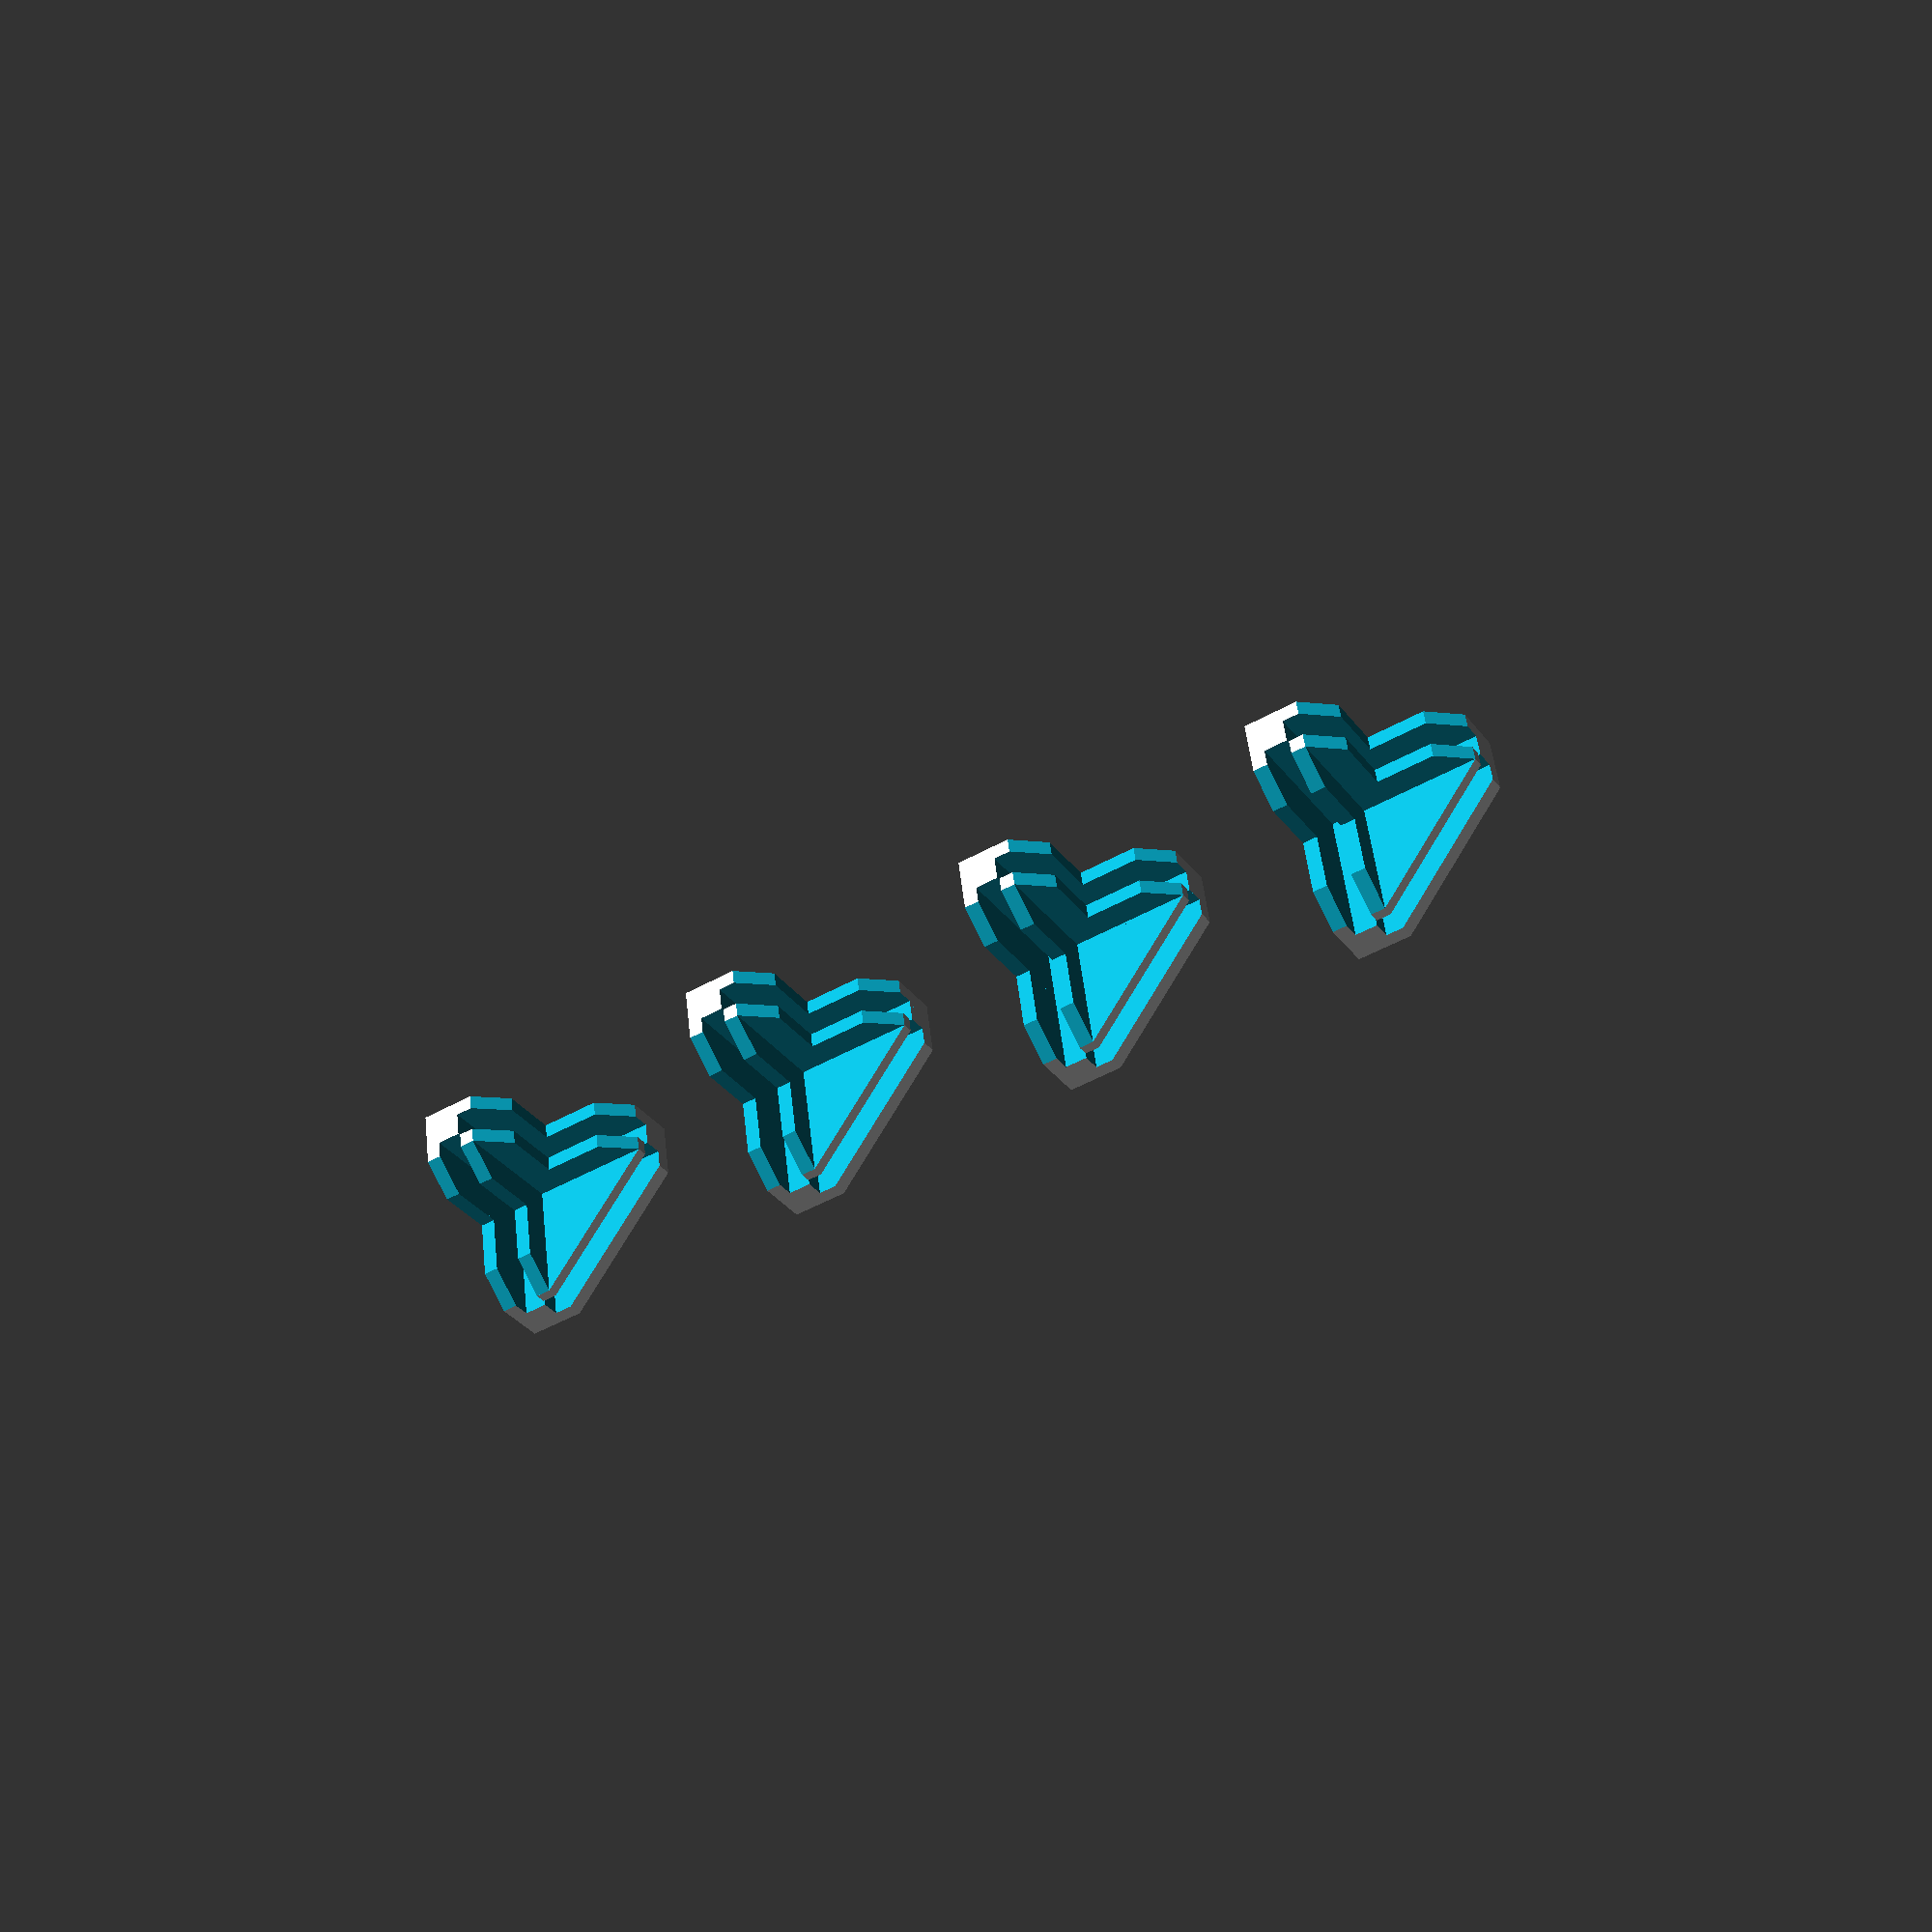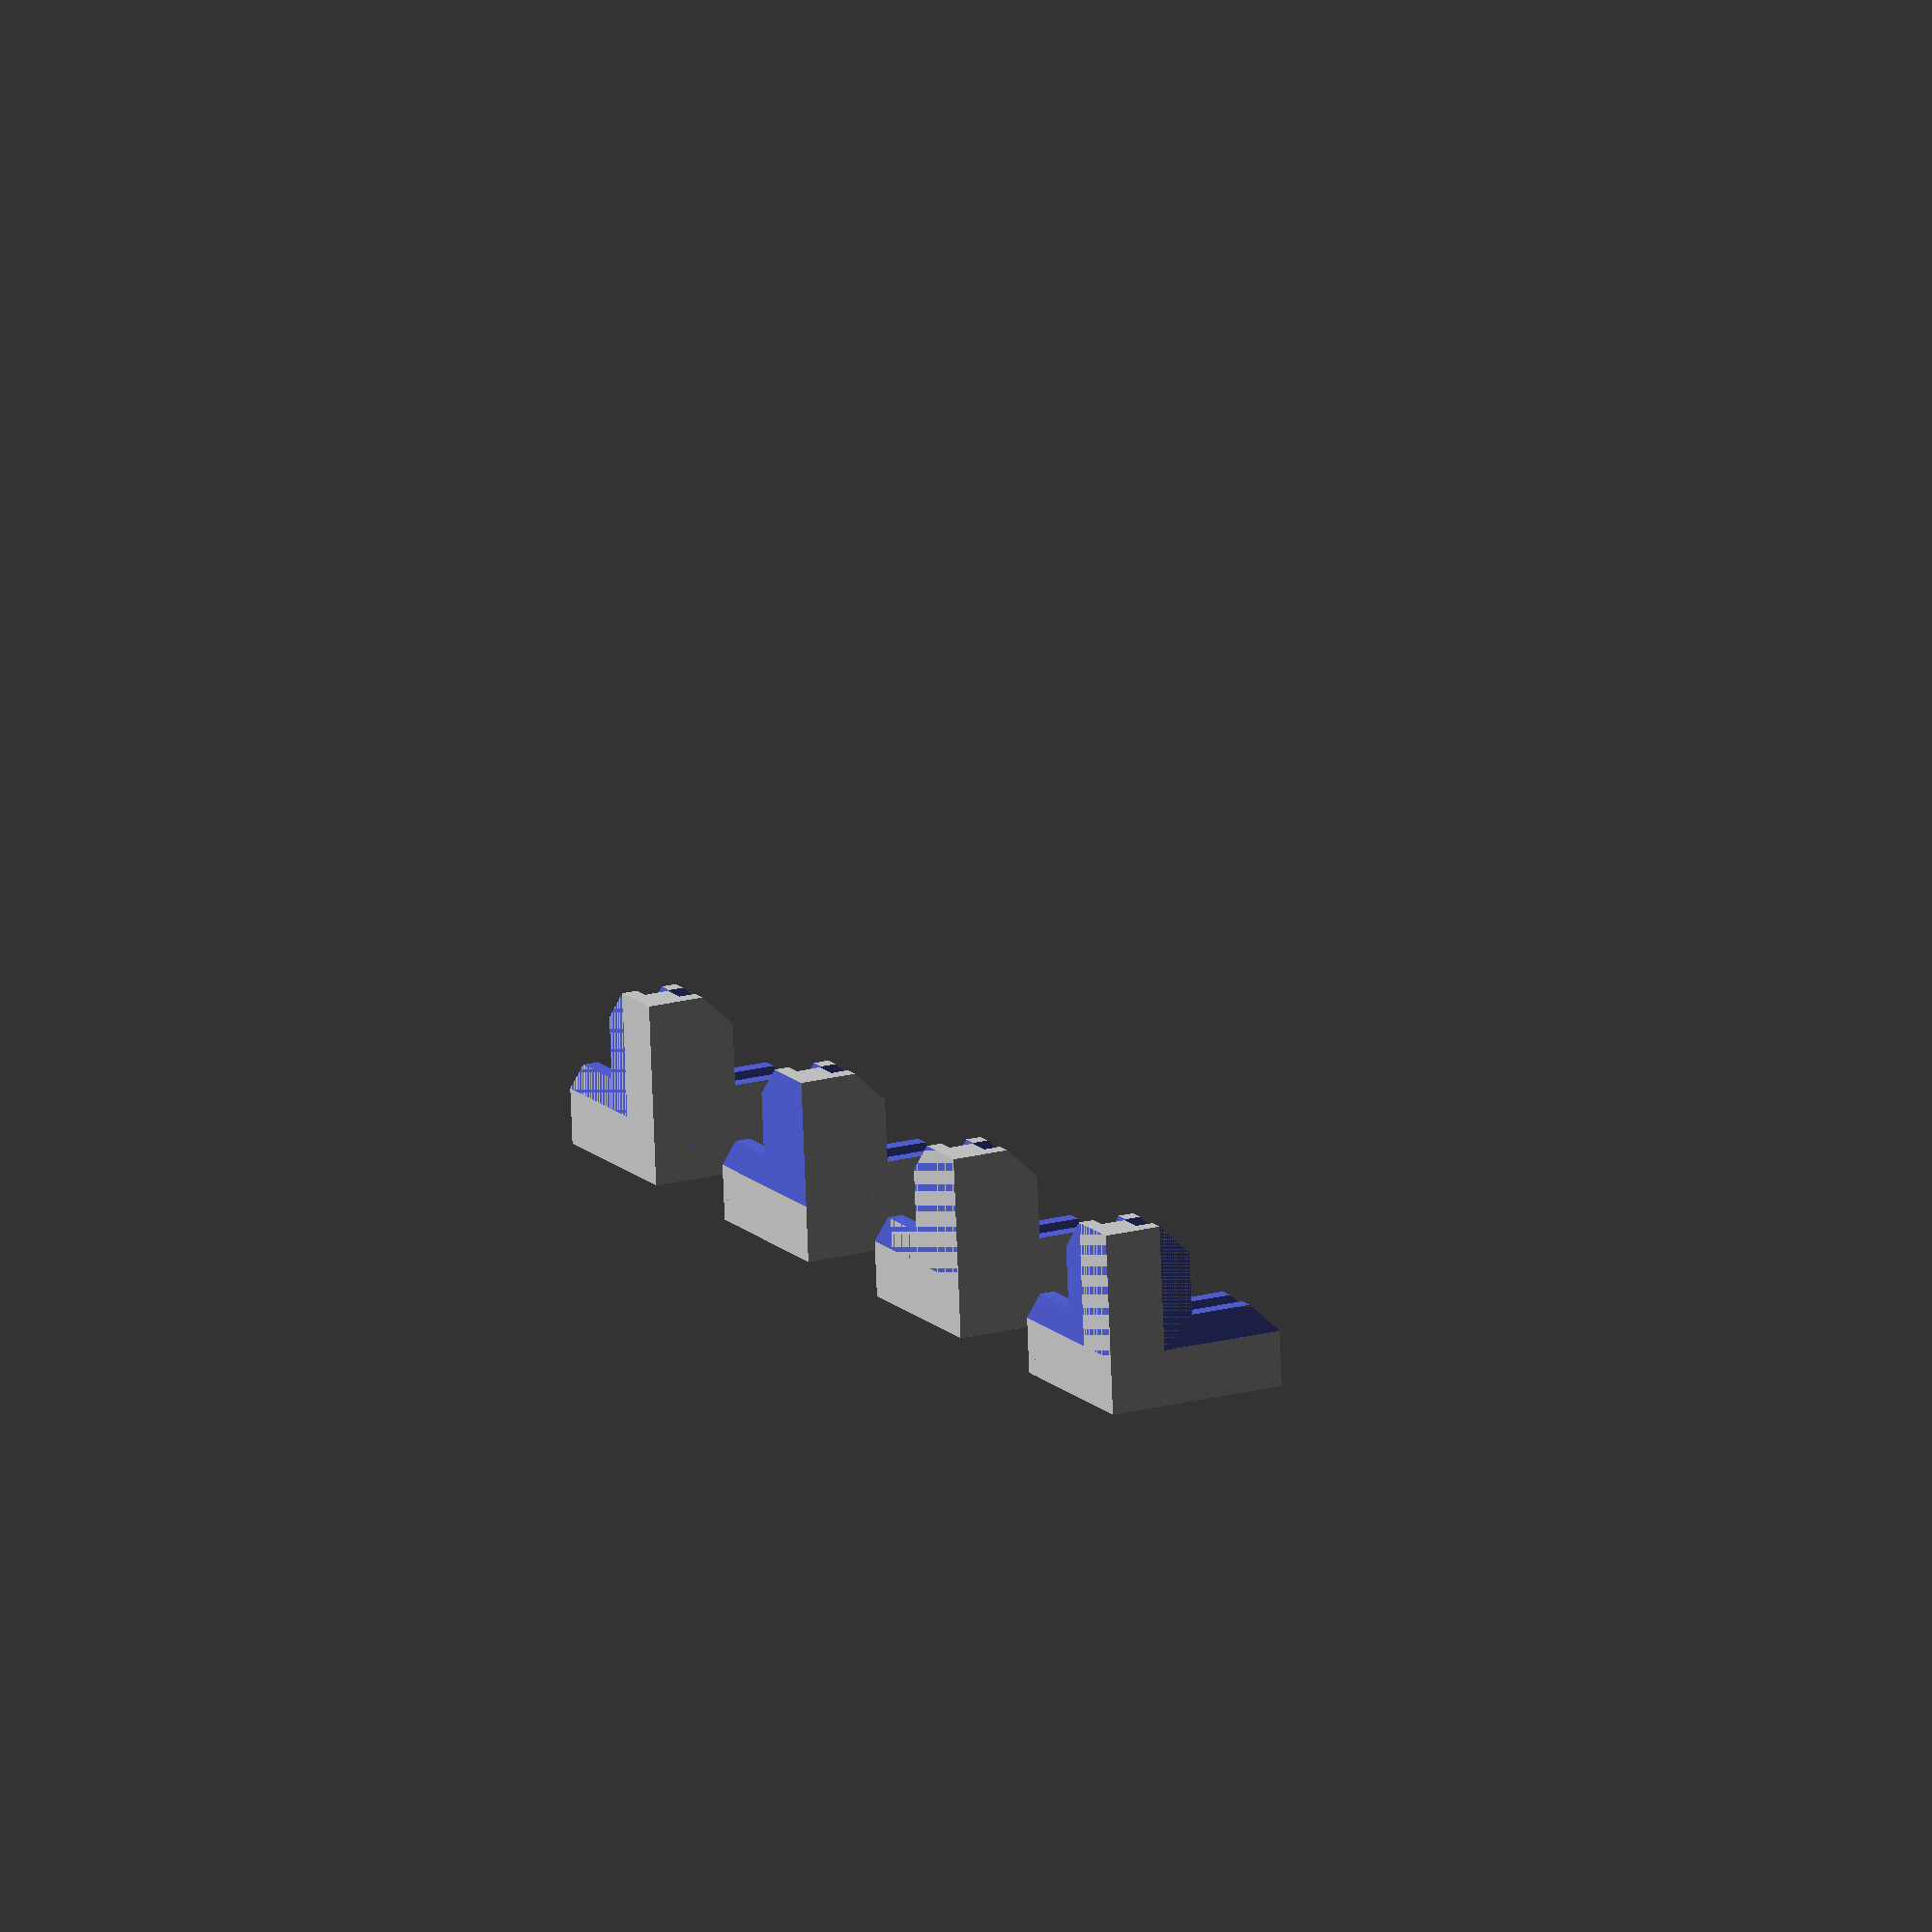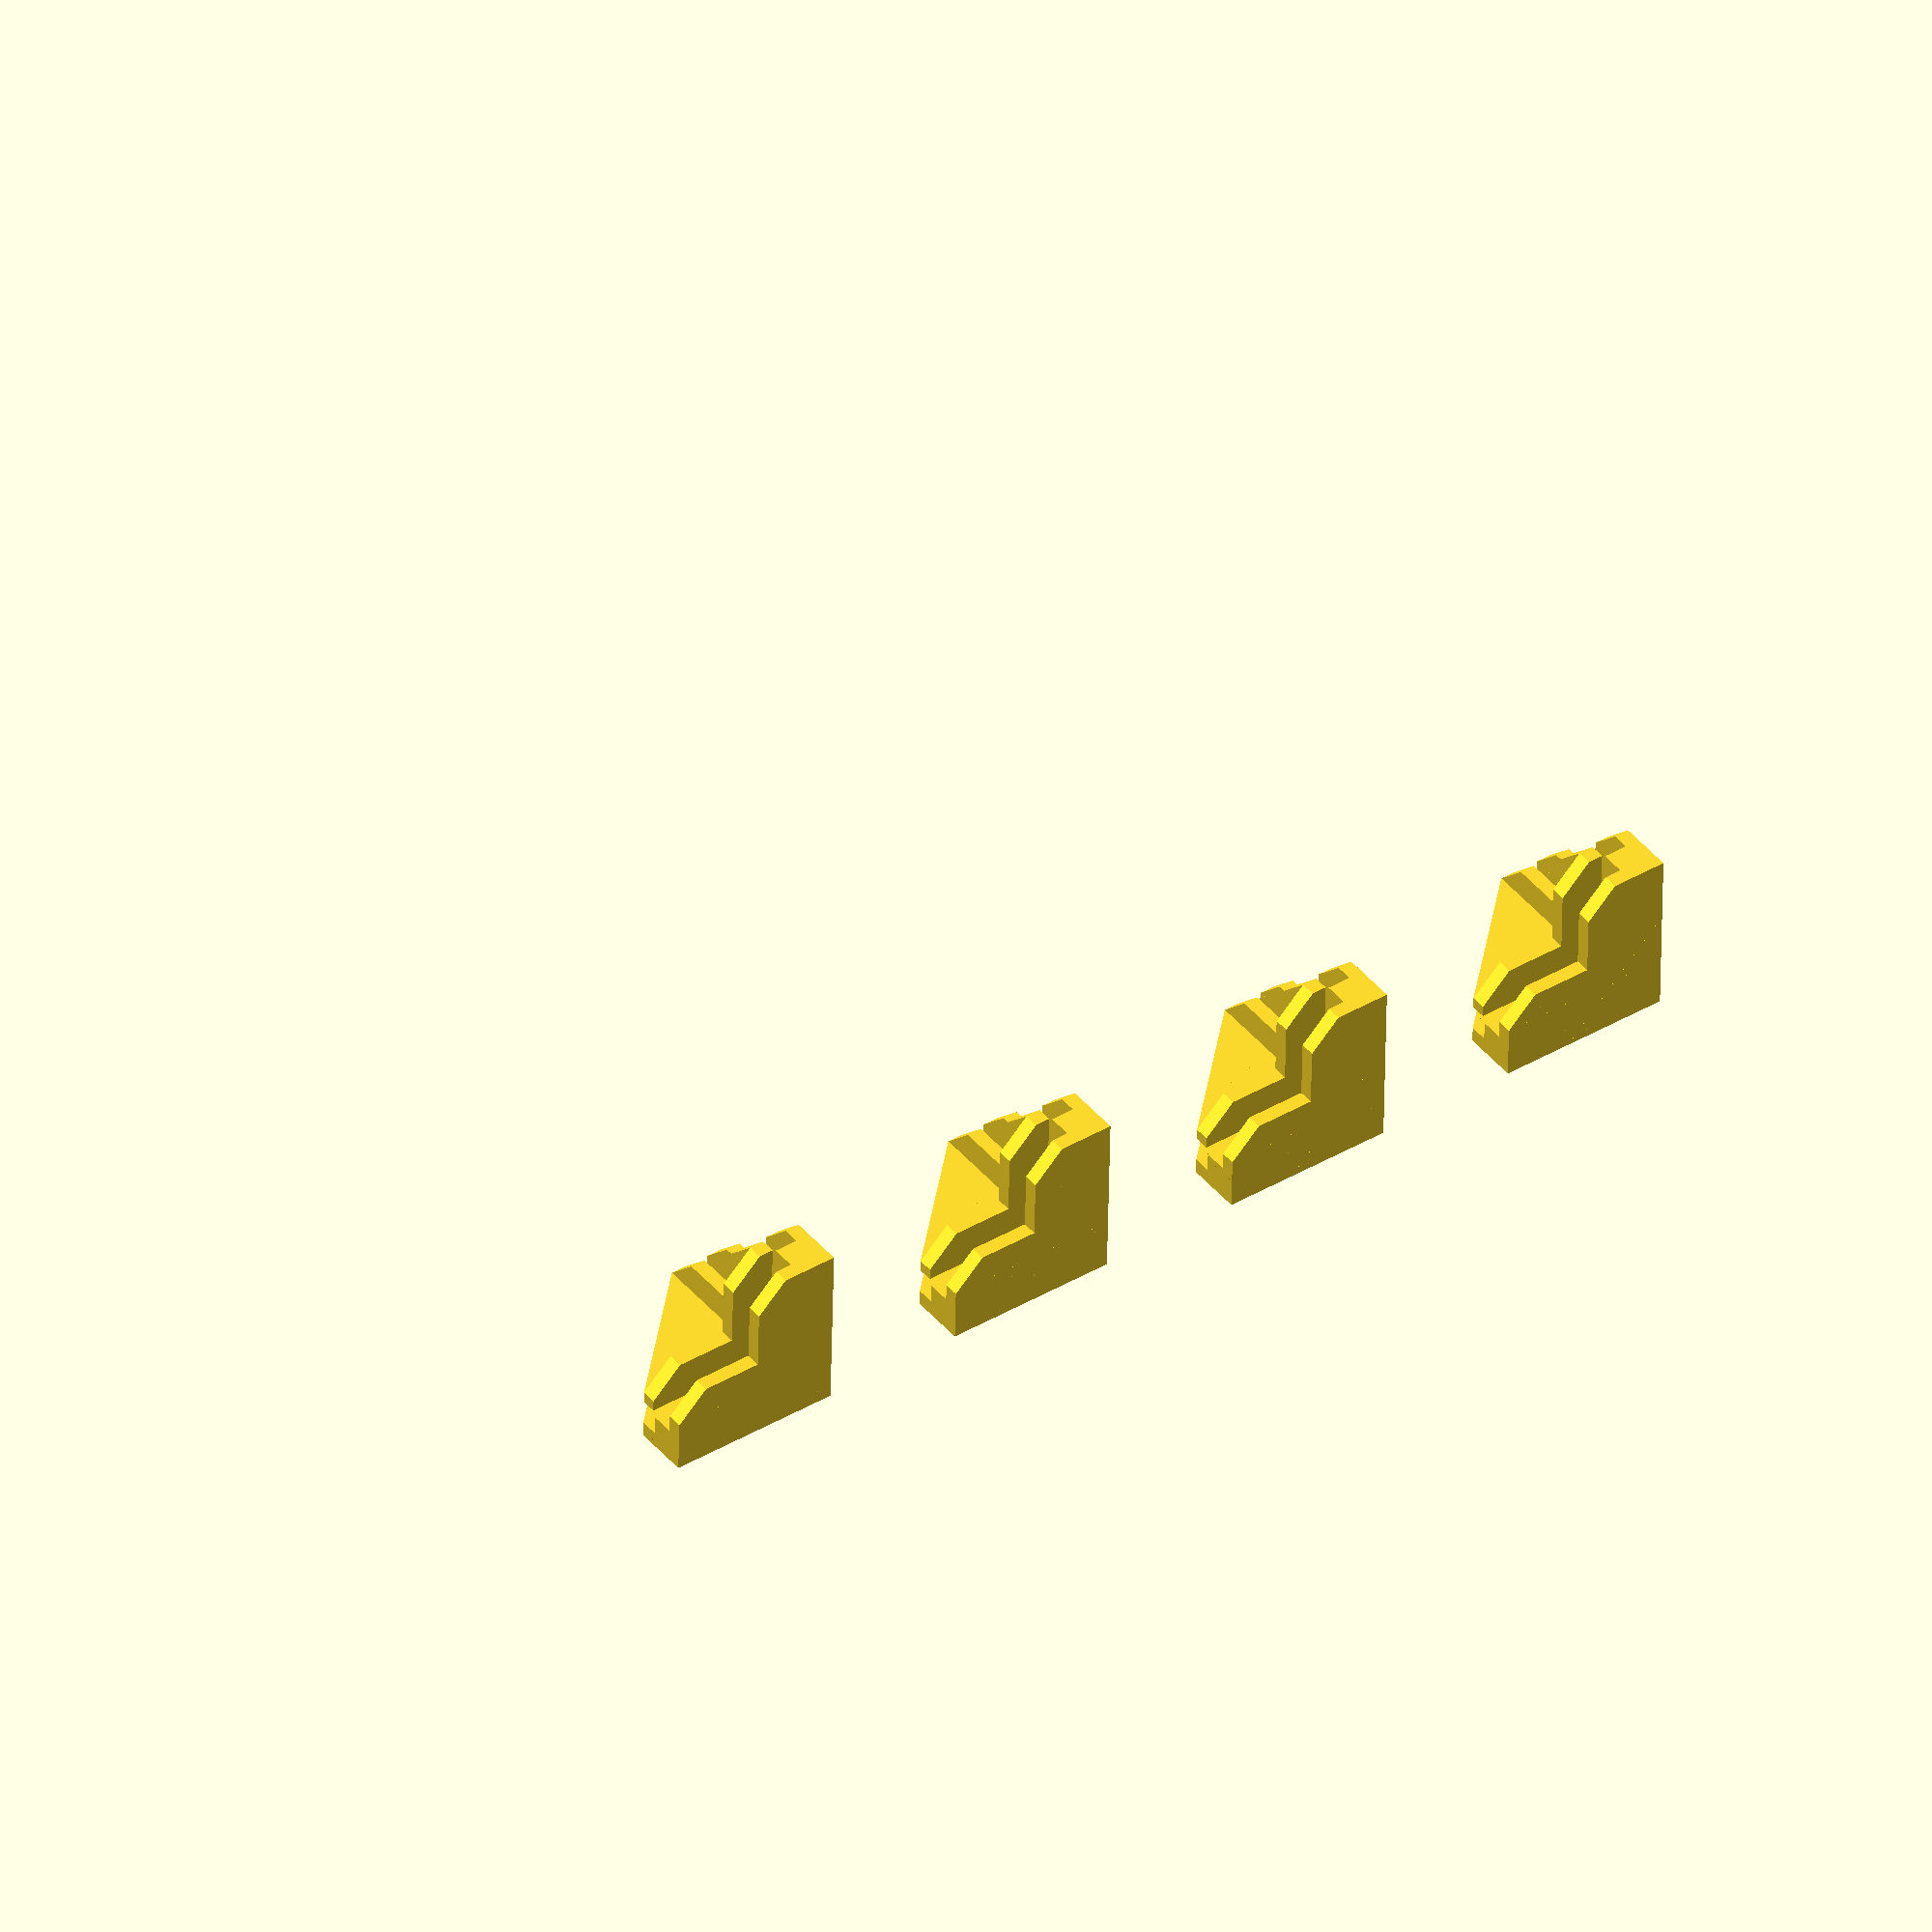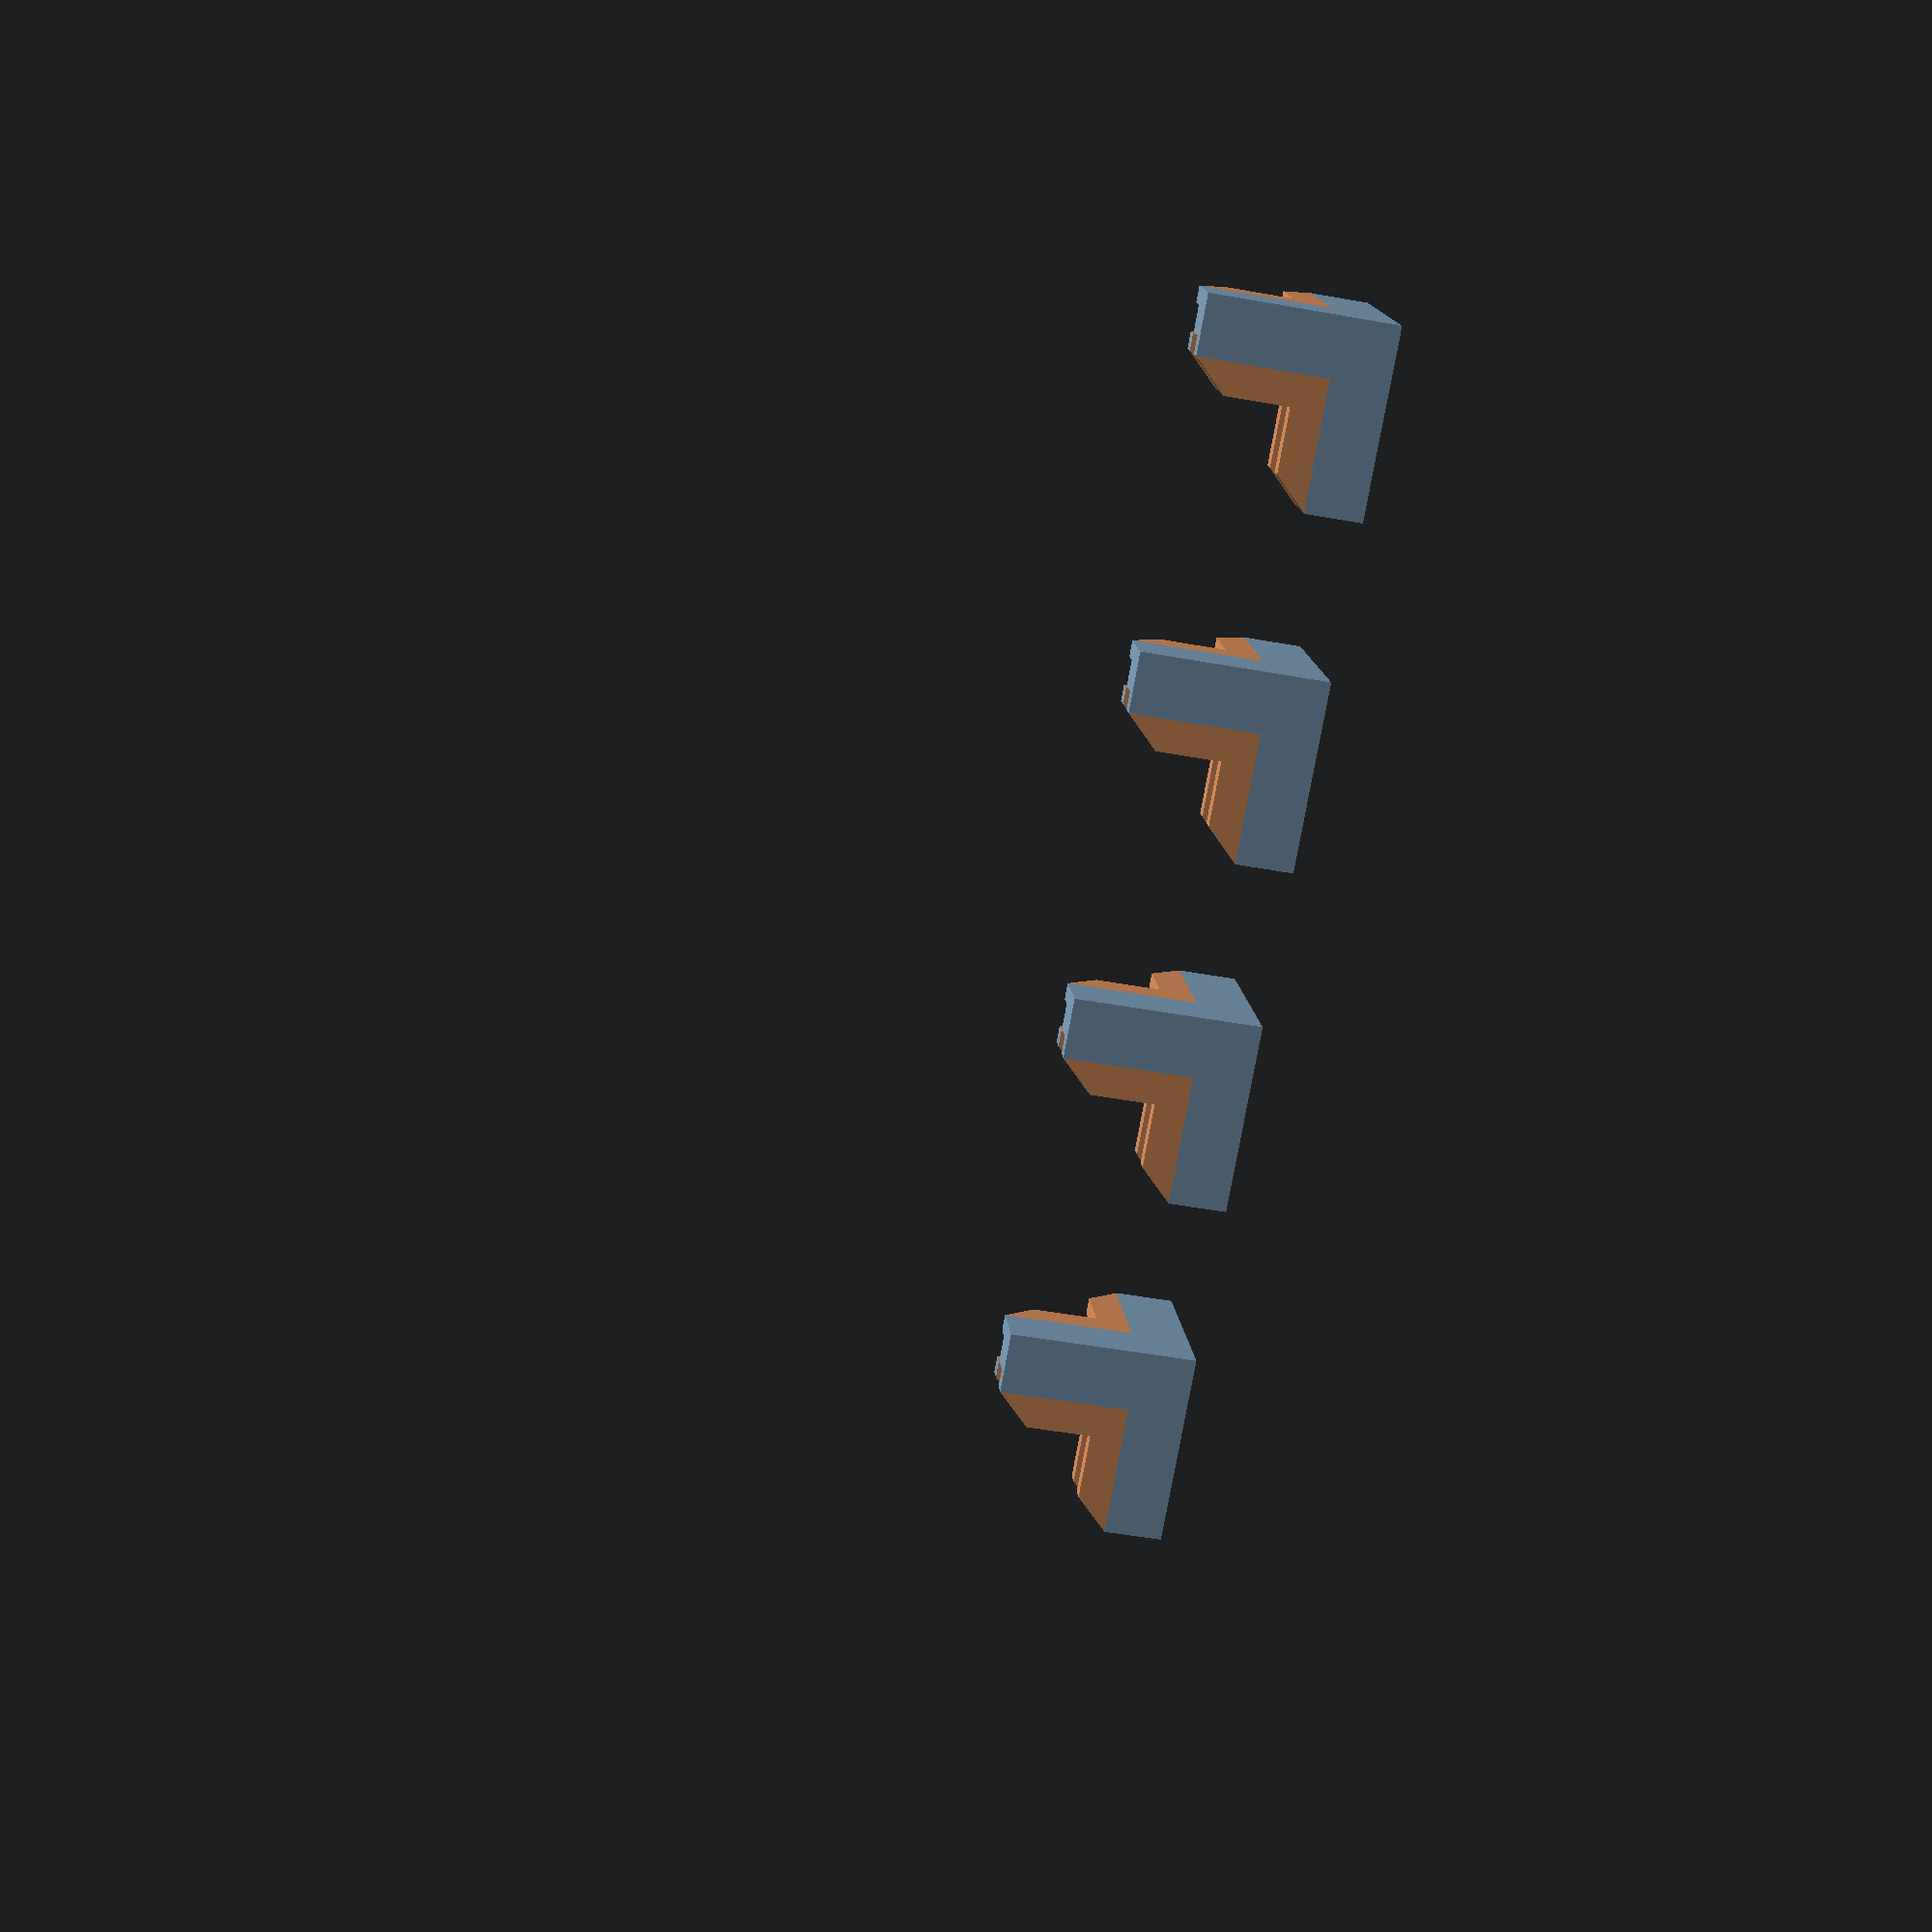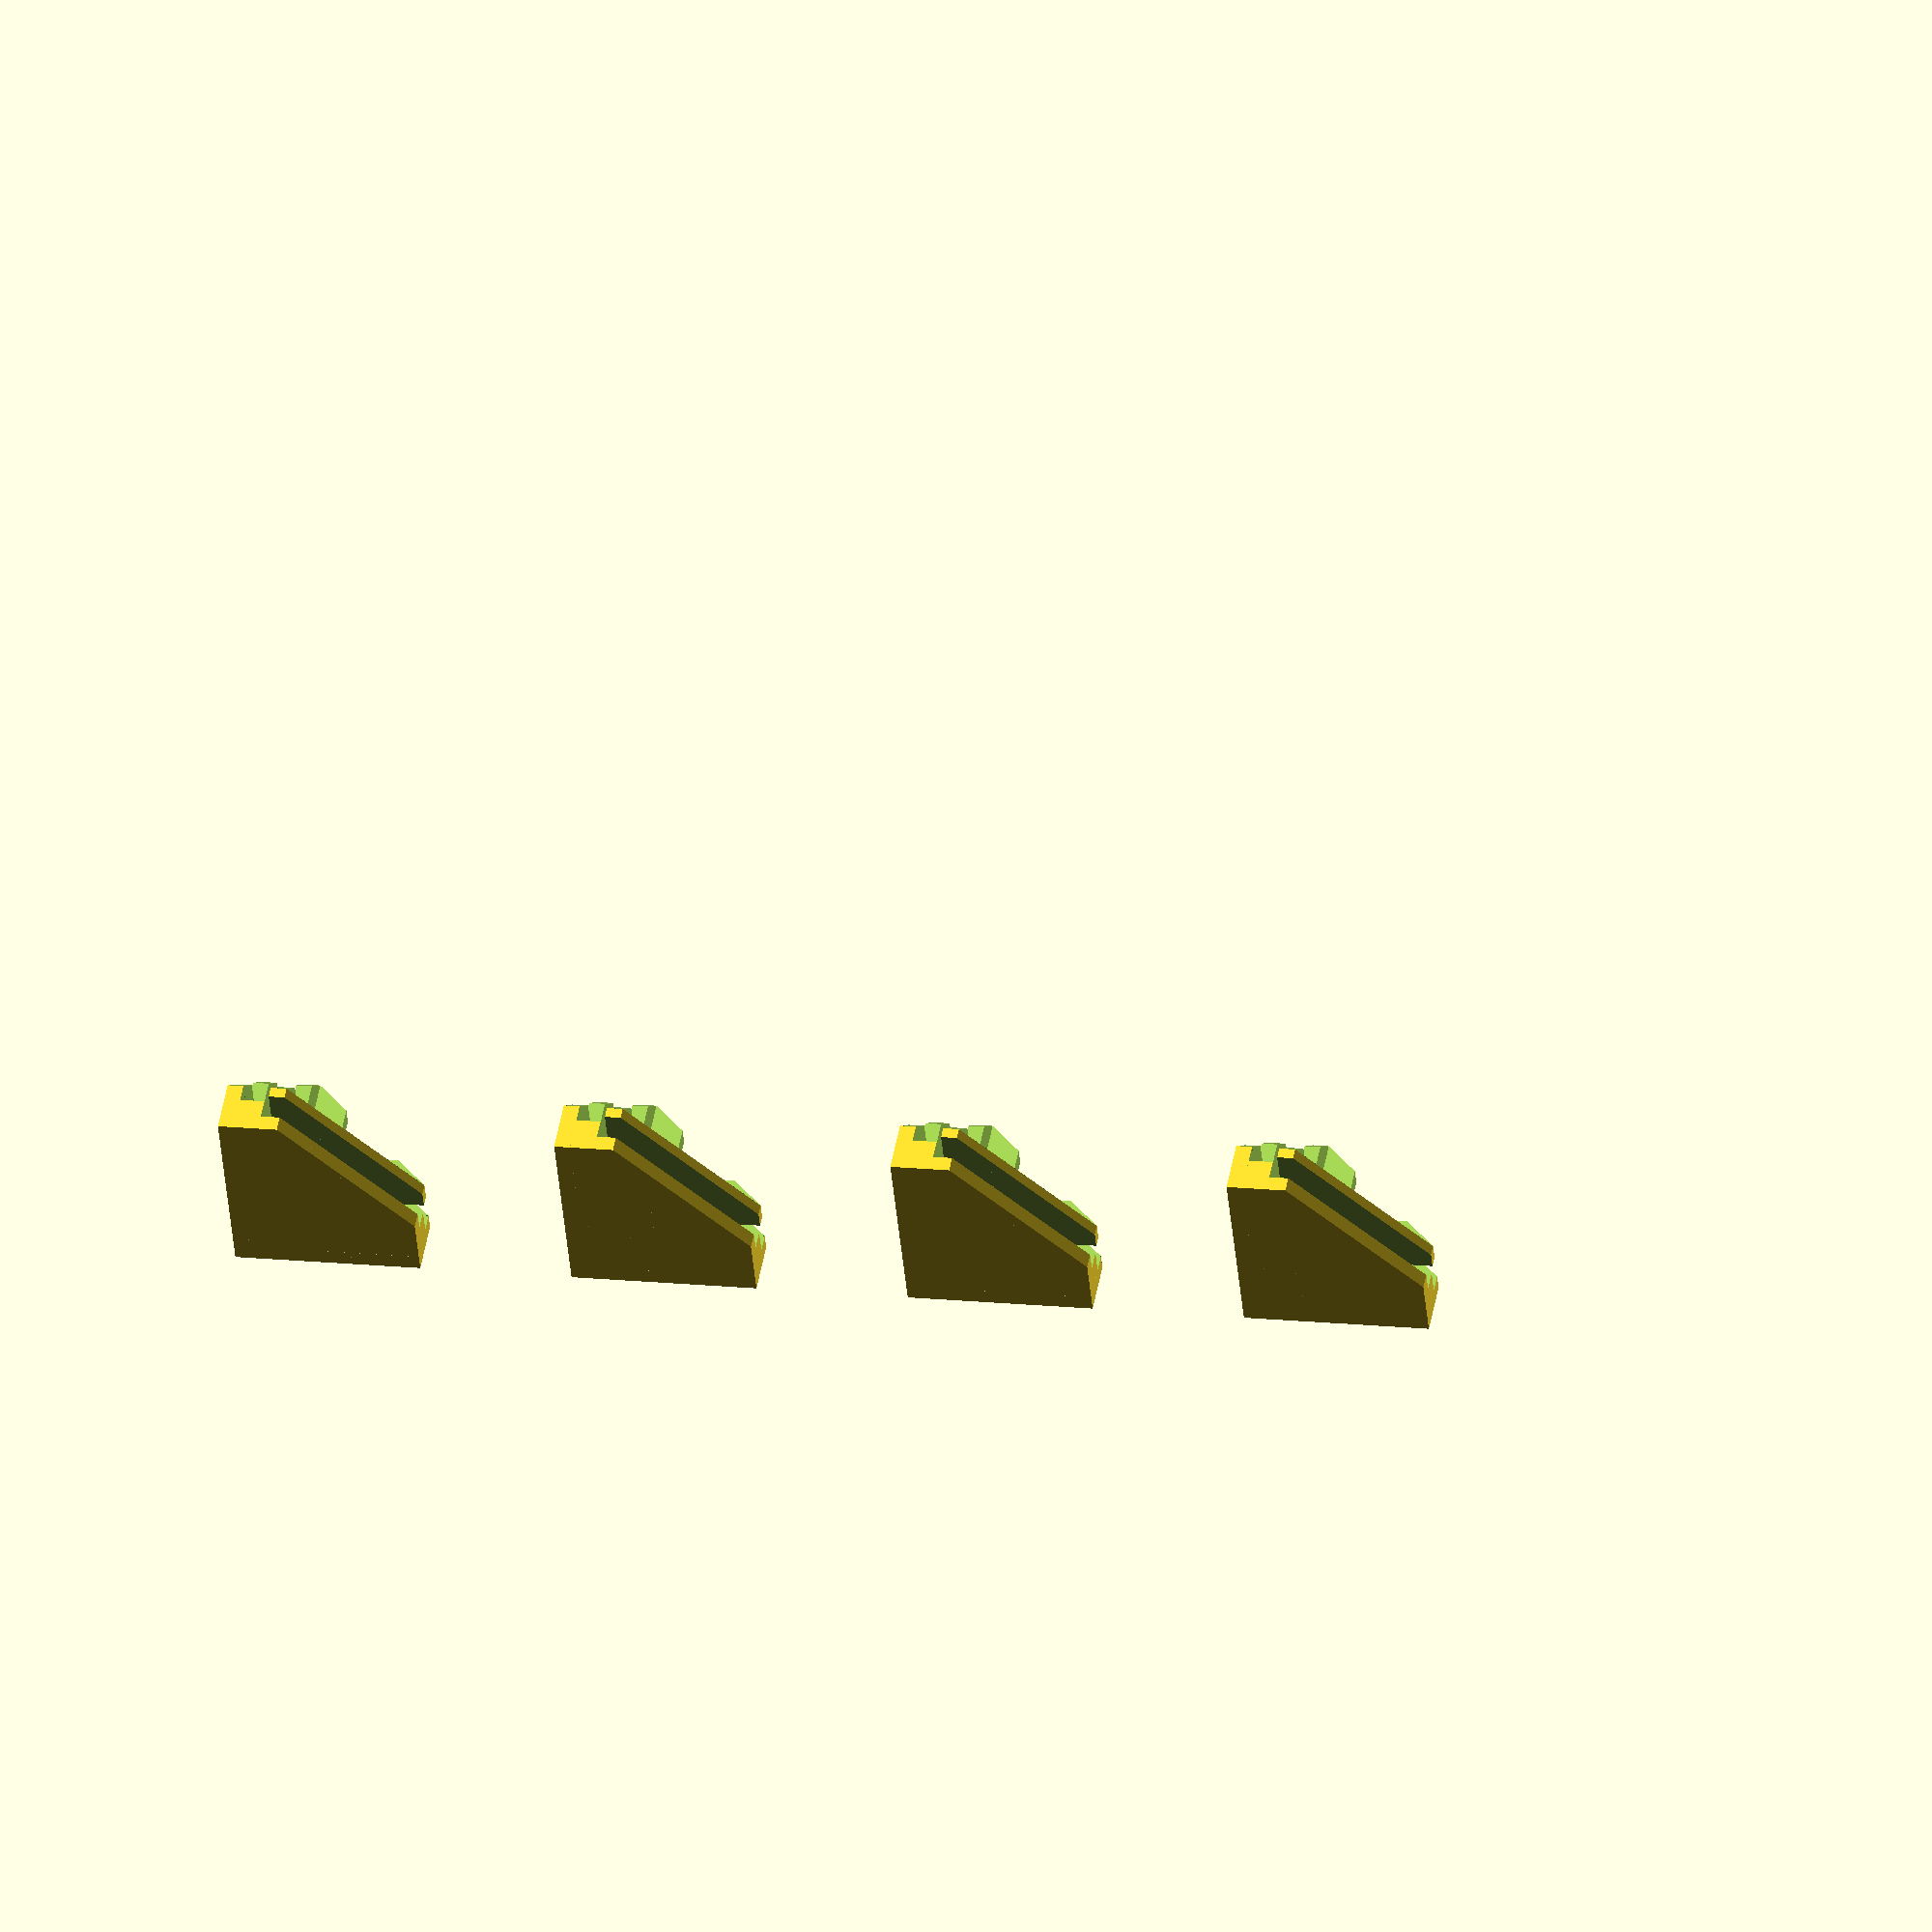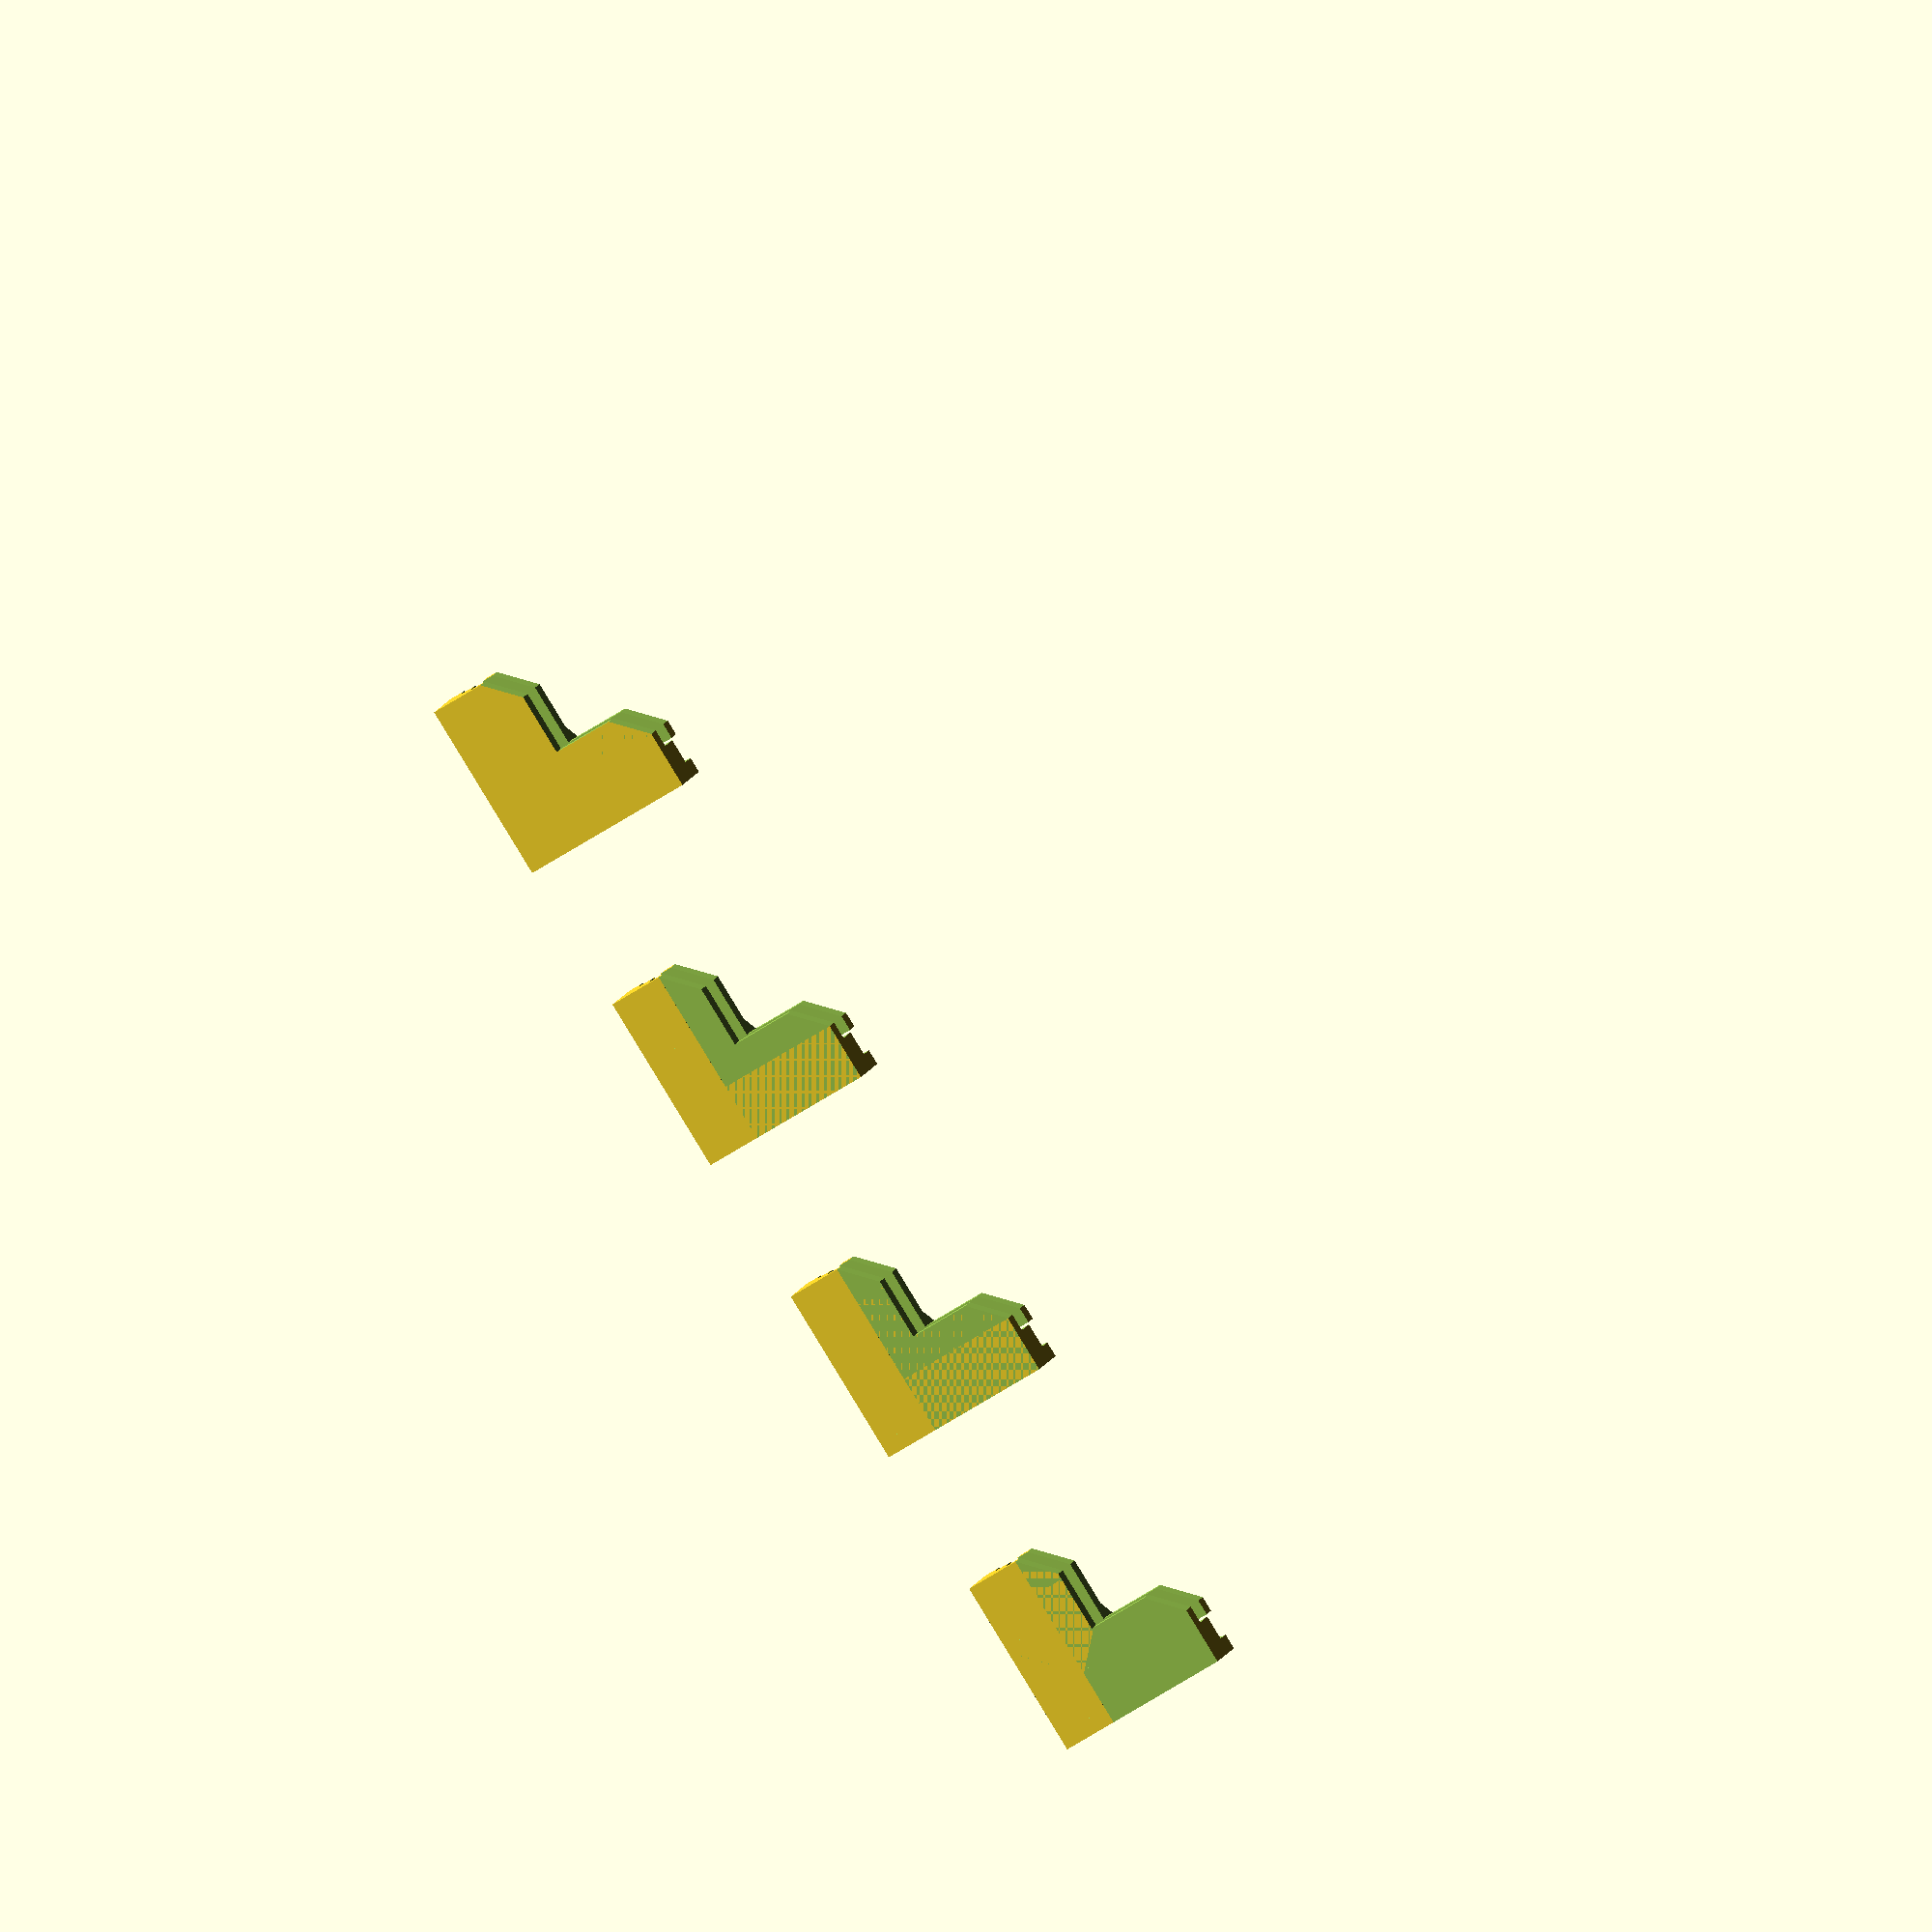
<openscad>
// 
// Shelf joining pieces (3 kinds, by cutting one design)
// Alex Hunsley
//
// Based on the shelf joining piece in the set I bought online
//

// pergola (Gordon)
//

// measurement params are per page 6 on my green notebook 2024-05-27
// See screenshot "shelf_joiners_design_and_parameters.jpg"
//



// a big value for cutaways
inf = 50;

eps = 0.001;

// thickness of 'wood grasping' parts
a = 1.5;

// base z thicknesses
b = 1.25;
c = 1.5;

d = 1;


// support pillars for 'no Y gap' design
pillar_radius = 3.75;
        
// minimises the gap at back around rear and centre part walls.
// We must have a gap somewhere, for completely square pieces to work.

// wood (shelf) thickness
W = 2.8;
//W = 0.9;

// gap between shelf and 'grasping' wall (on just one side)
G = -0.1;

// protrusion of the arm grippers away from centre
f = 12.0;

// 'nobble' grip radius
//r = 0; // impl later
// 'nobble' sticking out amount
K = 0; // impl later, but this var is used currently

T_1 = 2 * (K + G) + W;
T_2 = 2 * G + W;

// same but including the 'grasping' walls
T_1b = T_1 + 2 * a;
T_2b = T_2 + b + c;


oct_short_edge = T_1 + 2 * a;

// base 'height' before bits go inwards at 45 deg
e = c + T_2 + b;


base_part_height = T_2b;
base_part_height_for_front_pieces = b;


x = T_1b / 2;
y = f + T_1b / 2;


// grip travel from body.
// this limits our grip to being cut away this amount from the wall.
// To reduce print time.
// To disable, set to 0.
enable_slope_cut = true;

// amount we spare with a cut into the 45 degree slopes
slope_cut_in_spare = 3;


oct_poly_coords = [
                    [x, y], [y, x],
                    [y, -x], [x, -y],
                    [-x, -y], [-y, -x],
                    [-y, x], [-x, y]
                  ];


module base_for_cutting(doing_front_piece = true) {
//    total_height = T_2b + f;

    height = doing_front_piece ? base_part_height_for_front_pieces : base_part_height;

    total_height = height + f;
    
    linear_extrude(height = total_height, convexity = 1, center = false) {
        polygon(oct_poly_coords);
    }
}

// de-confusion helper: cuts a circle on the side that should face up or down in final construction
helper_circle_enable = true;
helper_circle_radius = 1.5;
helper_circle_depth = 0.3;


module main(doing_front_piece = true, miss_centre_beam_angles = [], miss_quarter_cut_angles = [], no_y_gap_fix_enabled = true) {
    
    height = doing_front_piece
        ? base_part_height_for_front_pieces
        : base_part_height;
         
    use_y_offs = doing_front_piece
        ? 0 
        : no_y_gap_fix_enabled ? T_2 / 2 + d : T_2 + 0.75;
    
    difference() {
        base_for_cutting(doing_front_piece);
        
        // cuts
        for (rot = [0 : 90 : 270]) {
            rotate([0, 0, rot]) {
        
                // cut for the upright shelf gripper (v visible ones)
                if (!in_array(rot, miss_centre_beam_angles)) {
                    translate([- T_1 / 2, (x - T_1) / 2 + d, b + use_y_offs])                            
                        cube([T_1, inf, inf]);
                }

                translate([0, 0, height]) {
                                        
                    translate([x - eps, x - eps, doing_front_piece ? -c-eps : 0])
                        cube(inf);
                    // slope cut at 45 deg
                    translate([-inf/2, x, f])
                        rotate([-45, 0, 0])
                            cube([inf, inf, inf]);
                }

                // the 4 cutaways in base (more hidden)
                // big corner cut
                if (!doing_front_piece && !in_array(rot, miss_quarter_cut_angles)) {
                    translate([d, d, c - G])
                        cube([inf, inf, T_2]);
                }
                
                // little notch in the 45 degree slope
                if (enable_slope_cut) {
                    translate([- inf / 2,
                                T_1b / 2 + slope_cut_in_spare,
                                height + slope_cut_in_spare])
                        cube([inf, inf, inf]);
                }
            }
        }
        
        // helper circle on front/back face
        //  -- this isn't really needed now! It's obvious which of the parts
        // are front or back due to the cut-aways on the 45 arm bits.
        // (TODO two circles for back, one for front?)
//        translate([0, 0, -eps])
//            cylinder(h = helper_circle_depth + eps, r = helper_circle_radius, $fn = circle_segs);
    }     
    // pillars
    if (no_y_gap_fix_enabled && !doing_front_piece) {
        for (rot = [0 : 90 : 270]) {
            rotate([0, 0, rot]) {
                translate([T_1 / 2, T_1 / 2, 0])
                    quarter_cylinder(T_2b - eps, pillar_radius, res = 4);
            }
        }
    }
    
        
    // support (v thin walled cylinder)
    // -- this didn't work out so well, just do slicer support?
    // How can I make a more realistic support in the design here?
//    if (enable_support && !doing_front_piece) {
//        for (rot = [0 : 90 : 270]) {
//            rotate([0, 0, rot]) {
//                translate([support_cylinder_offset_dist, support_cylinder_offset_dist, c-eps])
//                    cylinder_hollow(h = T_2 + 1, rd = suport_cyl_r2, thickness = support_cyl_thickness, $fn = 10);
//            }
//        }
//    }
}

//module cylinder_hollow(h, rd, thickness) {
//    difference() {
//        translate([0, 0, -eps])
//            cylinder(h, r = rd, $fn = 16);
//            cylinder(h, r = rd - thickness, $fn = 16);
//    }
//}

//support_cyl_thickness = 0.4;
//
//// the temp support (to avoid having to do it repeatedly in prusa slicer):
//suport_cyl_r2 = 2.2;
//
// why will these 'support' cylinders not stick to the pieces?! They're free roaming when I do arrange.
//support_cylinder_offset_dist = 5.05;
//
// code for this currently commented out, see above
// enable_support = false;


piece_tx = 24;
circle_segs = 32;

module quarter_cylinder(h, r, res = circle_segs) {
    difference() {
        cylinder(h, r = r, $fn = res);
        translate([-inf/2, 0, 0])
            scale([1, -1, 1])
                cube([inf, inf, h + eps]);
        translate([0, -inf/2, 0])
            scale([-1, 1, 1])
                cube([inf, inf, h + eps]);
    }
}


module all_pieces(doing_front_piece = true, no_y_gap_fix_enabled = true, piece_counts = [1,1,1], piece_mult = 1) {
    displace = 32;
    echo(piece_counts);
    
//    translate([0, doing_front_piece ? 0 : piece_tx, 0]) {
        // piece 1 (entire piece) - most common
    if (piece_counts[2] > 0)
        for (p1 = [0 : piece_mult * piece_counts[2] - 1]) {
            translate([-piece_tx, p1 * displace, -eps])
                main(doing_front_piece, no_y_gap_fix_enabled = no_y_gap_fix_enabled);
        }
    
    if (piece_counts[1] > 0)
        for (p2 = [0 : piece_mult * piece_counts[1] -1]) {
            // piece 2 (two quadrants) - next most common
            translate([0, p2 * displace, 0]) {
                intersection() {
                    main(doing_front_piece, miss_centre_beam_angles = [90], miss_quarter_cut_angles = [90, 180], no_y_gap_fix_enabled = no_y_gap_fix_enabled);
                    translate([-T_1b / 2, -inf/2, 0])
                        cube(inf);
                }
            }
        }

    if (piece_counts[0] > 0)
        for (p3 = [0 : piece_mult * piece_counts[0] - 1]) {
            // piece 3 (one quadrant) - most rare
            translate([piece_tx, p3 * displace, -eps])
                intersection() {
                    main(doing_front_piece, miss_centre_beam_angles = [90, 180], miss_quarter_cut_angles = [90, 180, 270], no_y_gap_fix_enabled = no_y_gap_fix_enabled);
                    translate([-T_1b / 2, -T_1b / 2, 0])
                        cube(inf);
                }
        }
}


// We only strictly need THREE pieces!
// As long as the big flat side is facing the the user or the rear of the shelf, it works.
//
// For niceness, the user-facing pieces don't need a gap where that face is missing.
// So we need a version of all three pieces without those gap(s), so six pieces in all.
//   -- this isn't necessary now, I think, due to us cutting a bit out of the 45 degree
//      slopes.

// piece 4 (one quadrant, only one upright holder, not two -- for front corner (open shelf))


//translate([2 * piece_tx, 0, -eps])
//    intersection() {
//        main(miss_centre_beam_angles = [90, 180], miss_quarter_cut_angles = [90, 180, 270],
//            miss_vertical_holder_angles = [0]);
//        translate([-T_1b / 2, -T_1b / 2, 0])
//            cube(inf);
//    }

// piece 5 -- just piece 4 mirrored in y/z plane
//translate([3 * piece_tx, 0, -eps])
//    scale([-1, 1, 1])
//        piece4();


// some rear plates

// 100 is the wood size
panel_size = 50;
panel_thickness = W;

// a little give to help rotating and slotting in the panels
pillar_gap = 0.3;

translate([0, piece_tx, 0])
    // piece_mult = 2 doos both front and back pieces
    all_pieces(doing_front_piece = false,
                no_y_gap_fix_enabled = true,
                piece_counts = piece_counts(1, 1),
                piece_mult = 1);


function piece_counts(shelf_x_holes, shelf_y_holes)
    = [4,
    2 * (shelf_x_holes + shelf_y_holes) - 4,
    (shelf_x_holes-1) * (shelf_y_holes-1)];

// helpers
    
function in_array(value, arr) = len(search(value, arr)) > 0;

//do_panels();
//
//module do_panels() {
//    for (panel_index = [1 : 5]) {
//        translate([(panel_size + 2) * (panel_index - 0.25), 0, 0])
//            difference() {
//                cube([panel_size, panel_size, panel_thickness]);
//                // only need one notched back panel per set of panels
//                if (panel_index == 1) {
//                    union() {
//                        translate([0, 0, -eps])
//                            cylinder(panel_thickness + eps * 2, r = pillar_radius + pillar_gap, $fn = circle_segs);
//                        translate([panel_size, 0, -eps])
//                            cylinder(panel_thickness + eps * 2, r = pillar_radius + pillar_gap, $fn = circle_segs);
//                        translate([panel_size, panel_size, -eps])
//                            cylinder(panel_thickness + eps * 2, r = pillar_radius + pillar_gap, $fn = circle_segs);
//                        translate([0, panel_size, -eps])
//                            cylinder(panel_thickness + eps * 2, r = pillar_radius + pillar_gap, $fn = circle_segs);
//                    }
//                }
//            }
//    }
//}

</openscad>
<views>
elev=34.1 azim=82.4 roll=31.2 proj=p view=solid
elev=254.5 azim=153.6 roll=177.8 proj=o view=solid
elev=48.0 azim=233.8 roll=358.9 proj=o view=solid
elev=49.1 azim=242.9 roll=78.6 proj=p view=wireframe
elev=313.2 azim=275.4 roll=189.8 proj=o view=solid
elev=53.7 azim=297.7 roll=306.0 proj=o view=solid
</views>
